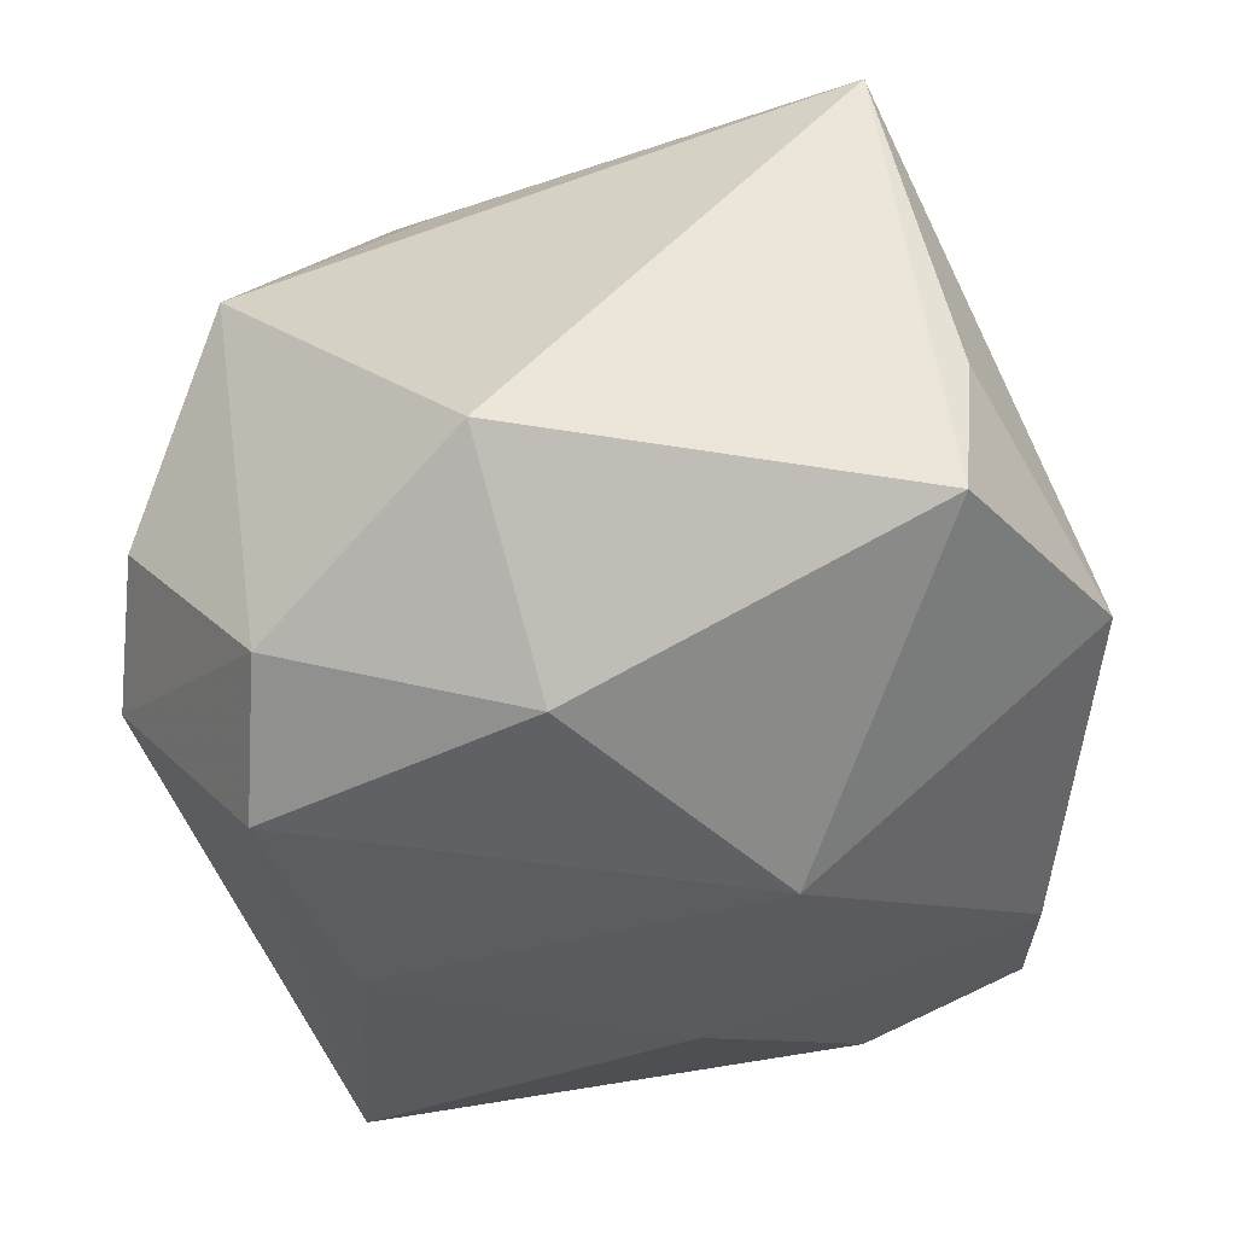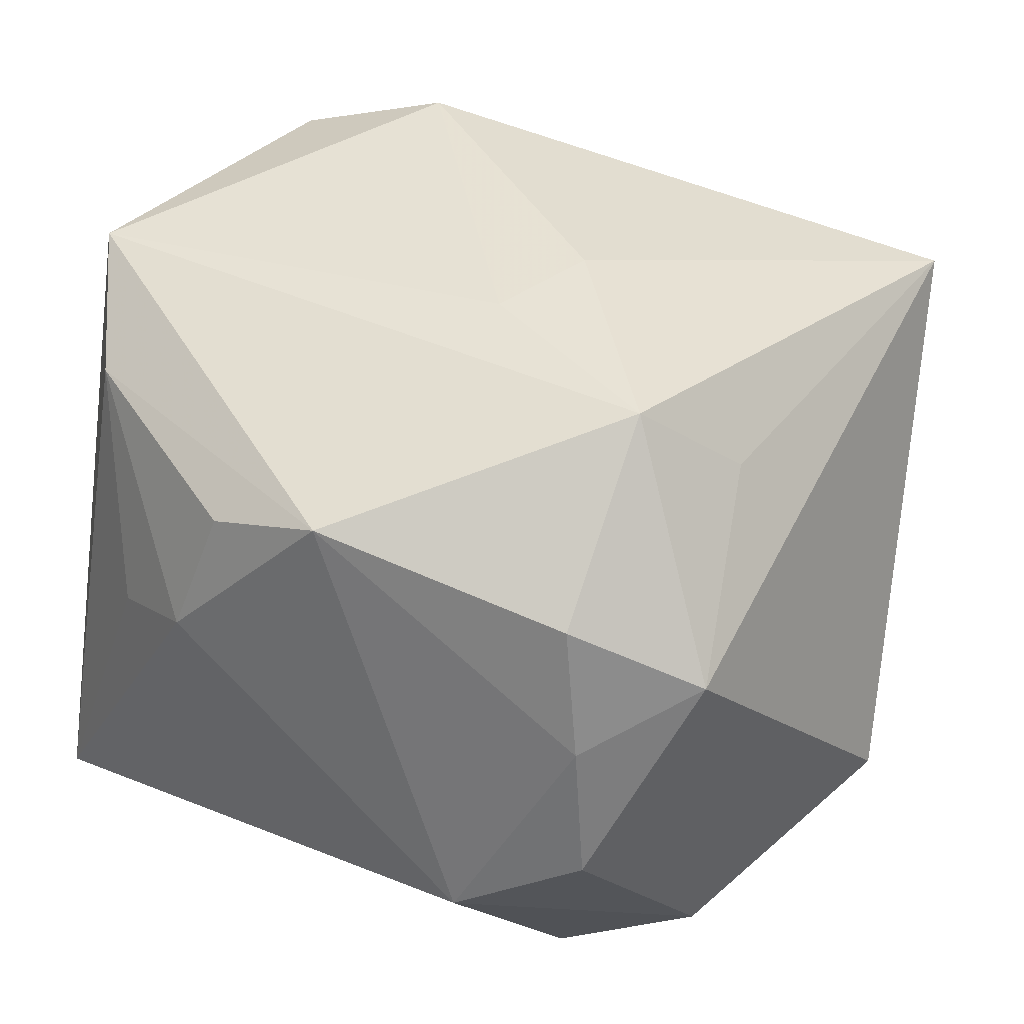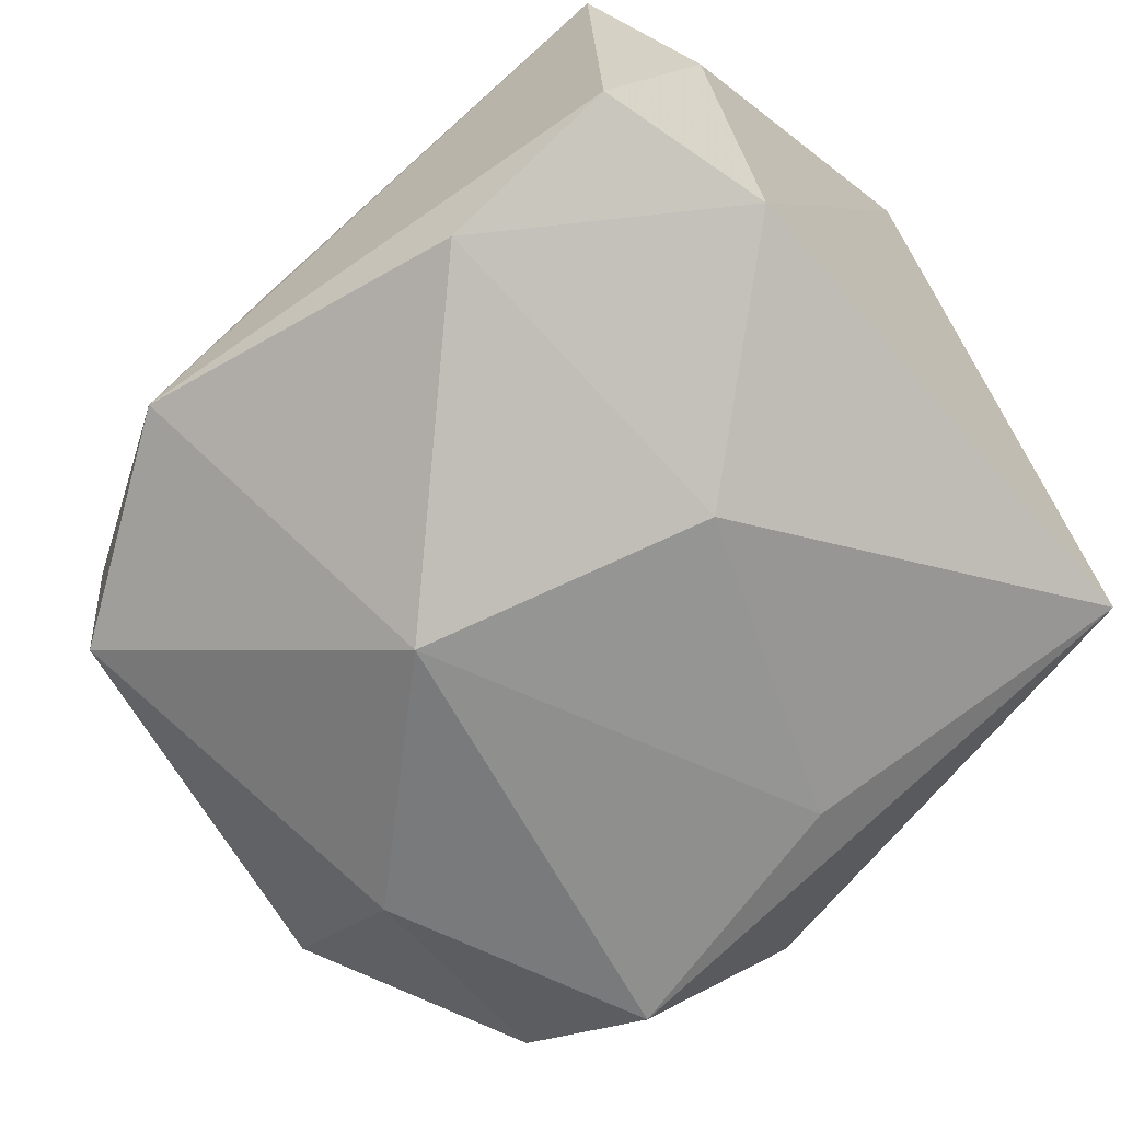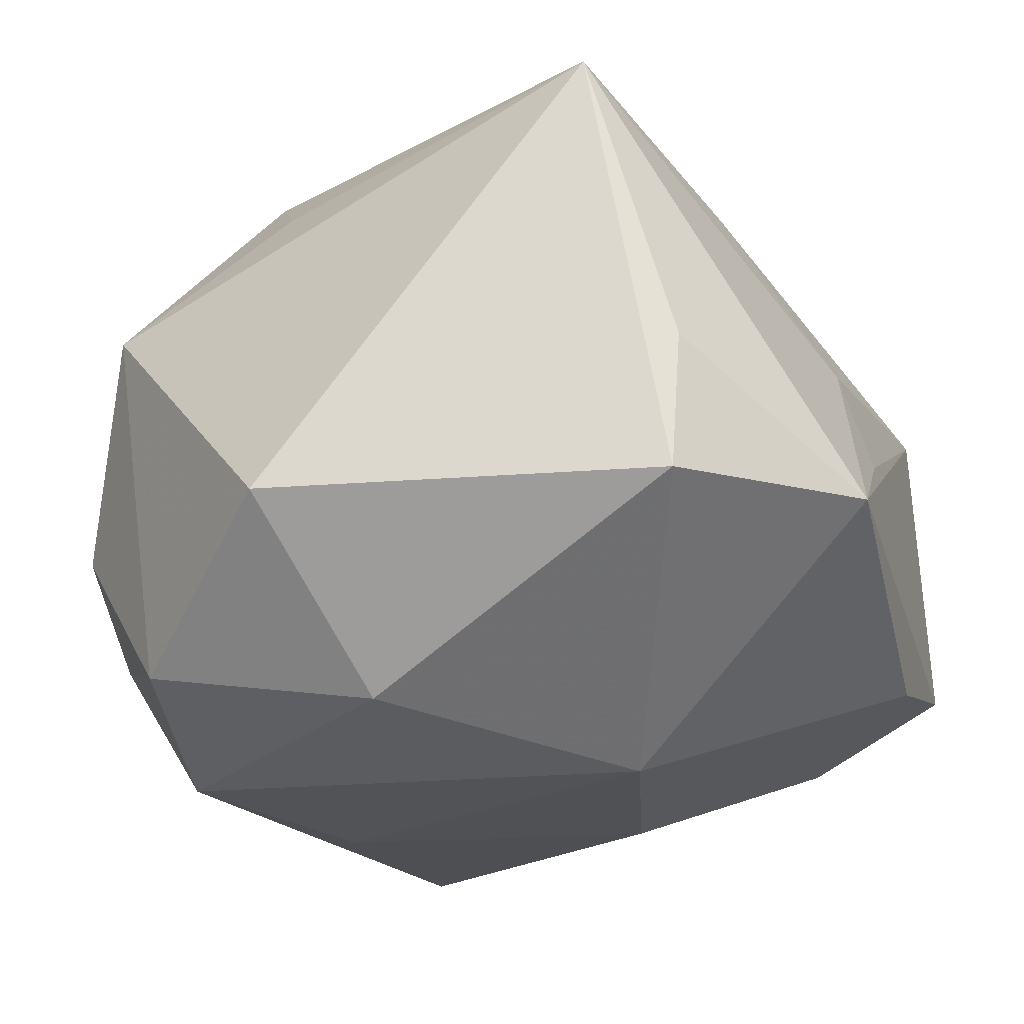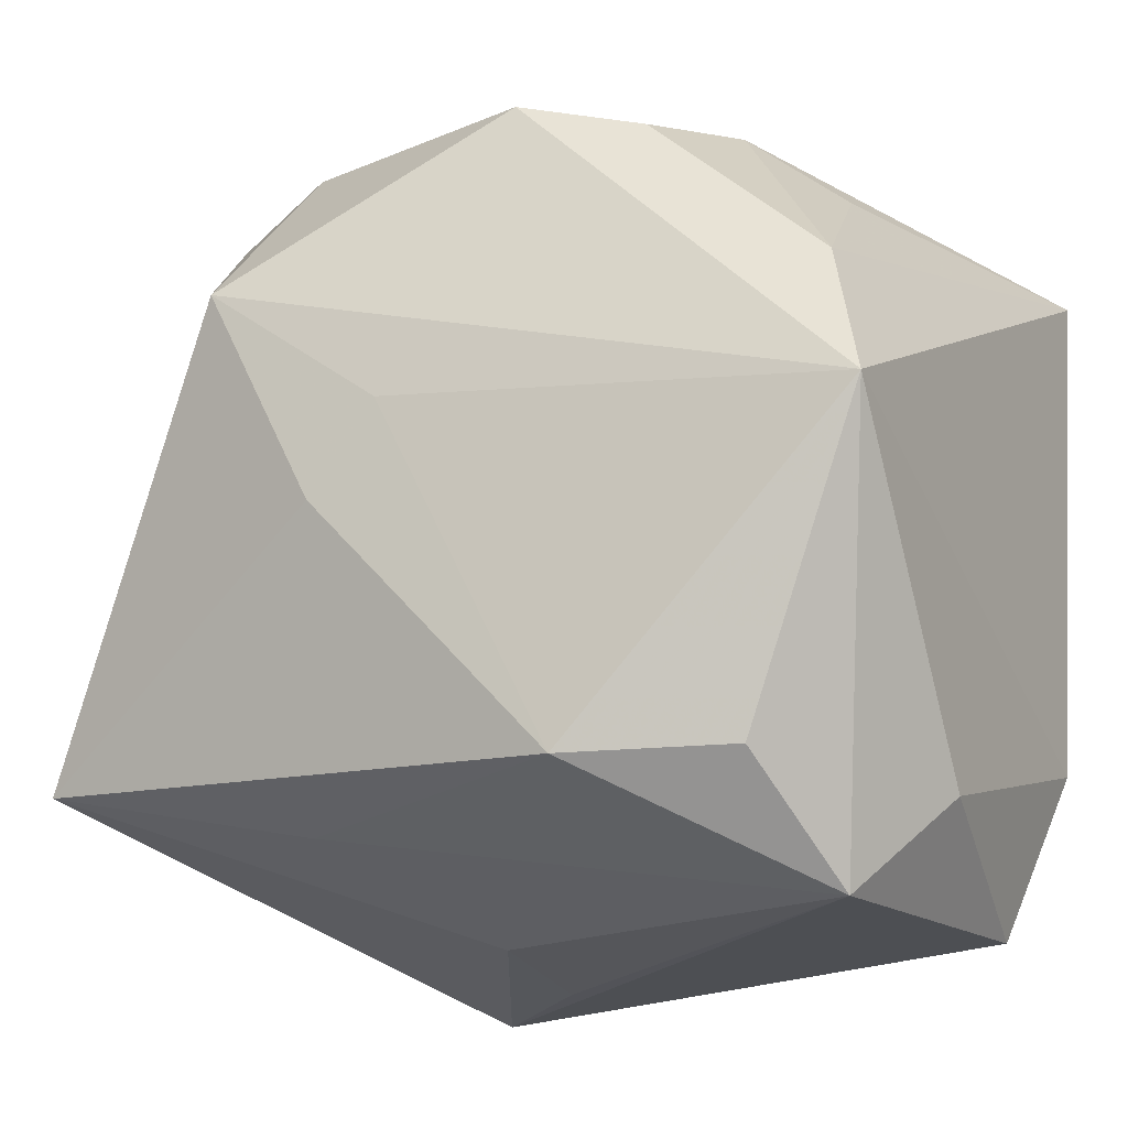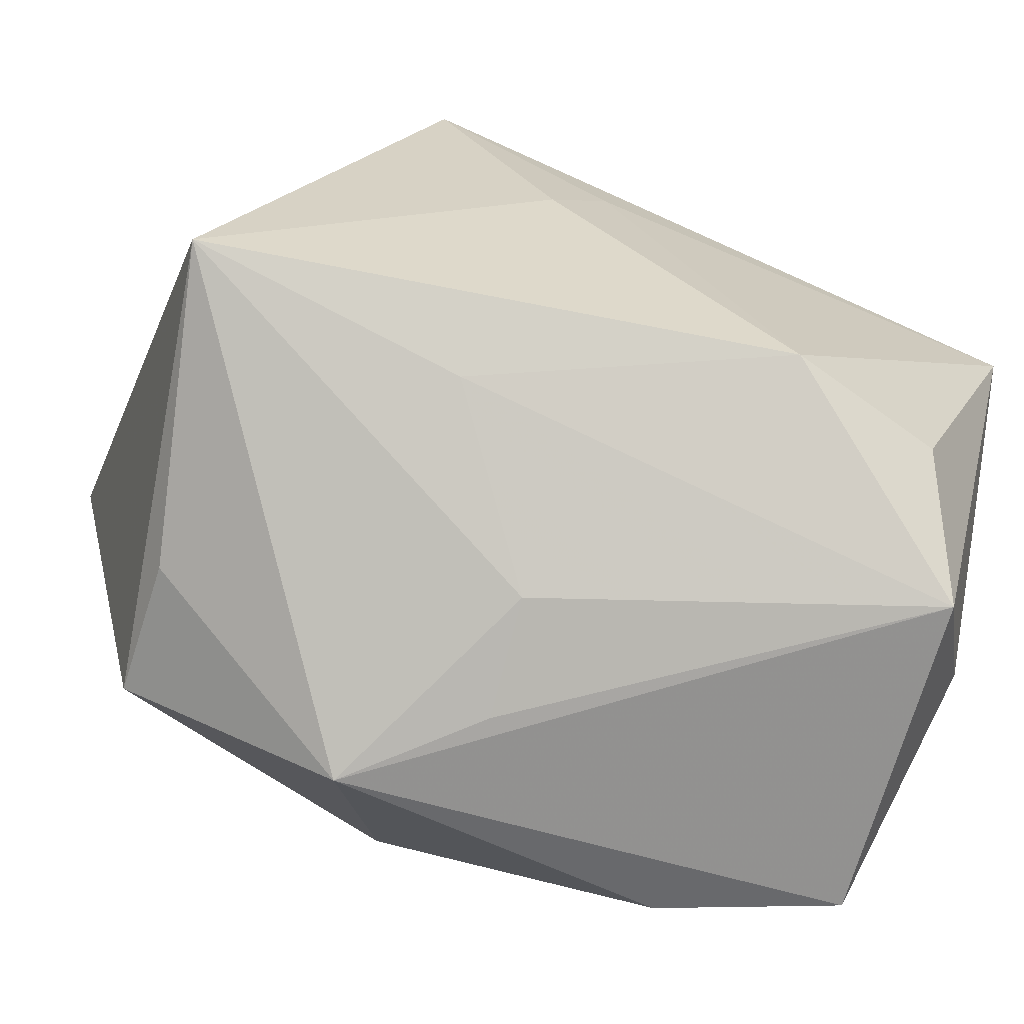
<metadata>
{"format":"obj","ext":"obj","renderer":"f3d","projection":"perspective","resolution":1024,"background":"white","views":[{"elev":-41.3,"azim":-86.7,"up":"+Z"},{"elev":40.3,"azim":-162.5,"up":"+Z"},{"elev":-62.3,"azim":41.8,"up":"+Z"},{"elev":-27.8,"azim":-68.0,"up":"+Z"},{"elev":-14.7,"azim":27.9,"up":"+Y"},{"elev":-66.6,"azim":-18.7,"up":"+Y"}]}
</metadata>
<code>
v -0.03337 0.006841 -0.01232
v 0.02137 -0.01839 0.02129
v -0.01126 -0.03086 -0.009758
v 0.00406 0.02653 0.01805
v -0.0309 -0.01705 0.019
v 0.02464 -0.0266 0.01386
v 0.006318 0.0172 -0.02299
v -0.02062 0.003105 -0.0234
v -0.02346 0.02423 0.008891
v 0.01646 0.02536 -0.003156
v -0.02653 -0.02209 -0.002594
v 0.01234 0.02469 0.01529
v -0.0072 -0.0007038 0.02486
v 0.02603 -0.02694 -0.01008
v 0.01343 -0.02727 -0.01436
v 0.02163 0.0218 0.002915
v -0.002659 0.005662 0.02426
v -0.01566 0.01477 0.02408
v -0.01125 -0.02094 0.01684
v 0.02901 -0.01982 0.006276
v 0.02957 0.01977 -0.0189
v 0.02957 0.003006 0.02219
v 0.02957 -0.0155 -0.01367
v -0.007192 0.03126 -0.01128
v -0.01649 0.02973 -0.006151
v -0.02212 0.0106 0.01791
v 0.01533 0.02641 0.006262
v -0.002597 -0.02961 -0.002537
v 0.01022 -0.0186 0.02486
v -0.02282 0.01995 -0.01998
v -0.01545 0.02844 0.003967
v -0.02527 0.01419 0.01135
v -0.01266 0.02125 -0.0248
v -0.003095 -0.02741 0.005619
v -0.004434 -0.01092 -0.02495
v 0.02586 0.01301 0.01711
v -0.01403 0.0264 0.01341
v -0.0264 -0.02128 -0.0128
v 0.01523 -0.004219 -0.0221
f 8 33 35
f 24 33 30
f 30 8 1
f 33 8 30
f 35 33 7
f 1 5 32
f 4 18 22
f 21 33 24
f 21 7 33
f 22 23 21
f 2 6 22
f 22 29 2
f 2 29 6
f 22 18 17
f 17 29 22
f 13 18 5
f 5 29 13
f 13 17 18
f 29 17 13
f 5 18 26
f 26 32 5
f 9 30 1
f 1 32 9
f 9 26 18
f 32 26 9
f 22 6 20
f 20 23 22
f 10 21 24
f 39 21 23
f 35 7 39
f 7 21 39
f 5 3 34
f 38 5 1
f 1 8 38
f 38 8 35
f 35 3 38
f 15 3 35
f 35 39 15
f 15 39 23
f 24 30 25
f 30 9 25
f 5 34 19
f 19 34 6
f 19 29 5
f 6 29 19
f 28 3 6
f 6 34 28
f 28 34 3
f 11 3 5
f 5 38 11
f 11 38 3
f 14 15 23
f 14 20 6
f 23 20 14
f 6 3 14
f 3 15 14
f 18 4 37
f 37 9 18
f 22 21 36
f 21 16 36
f 36 4 22
f 36 12 4
f 21 10 27
f 27 16 21
f 4 12 27
f 27 36 16
f 12 36 27
f 24 4 27
f 27 10 24
f 31 25 9
f 9 37 31
f 24 25 31
f 31 4 24
f 31 37 4

</code>
